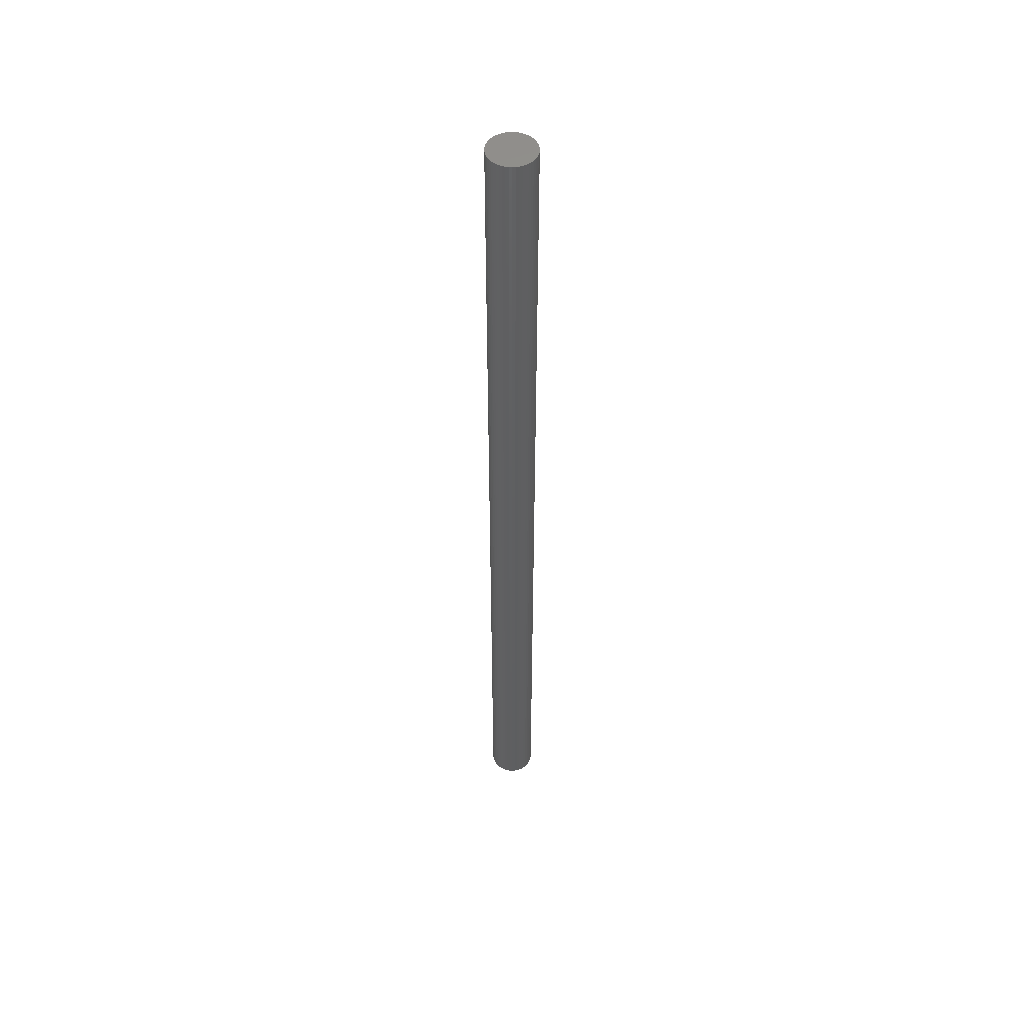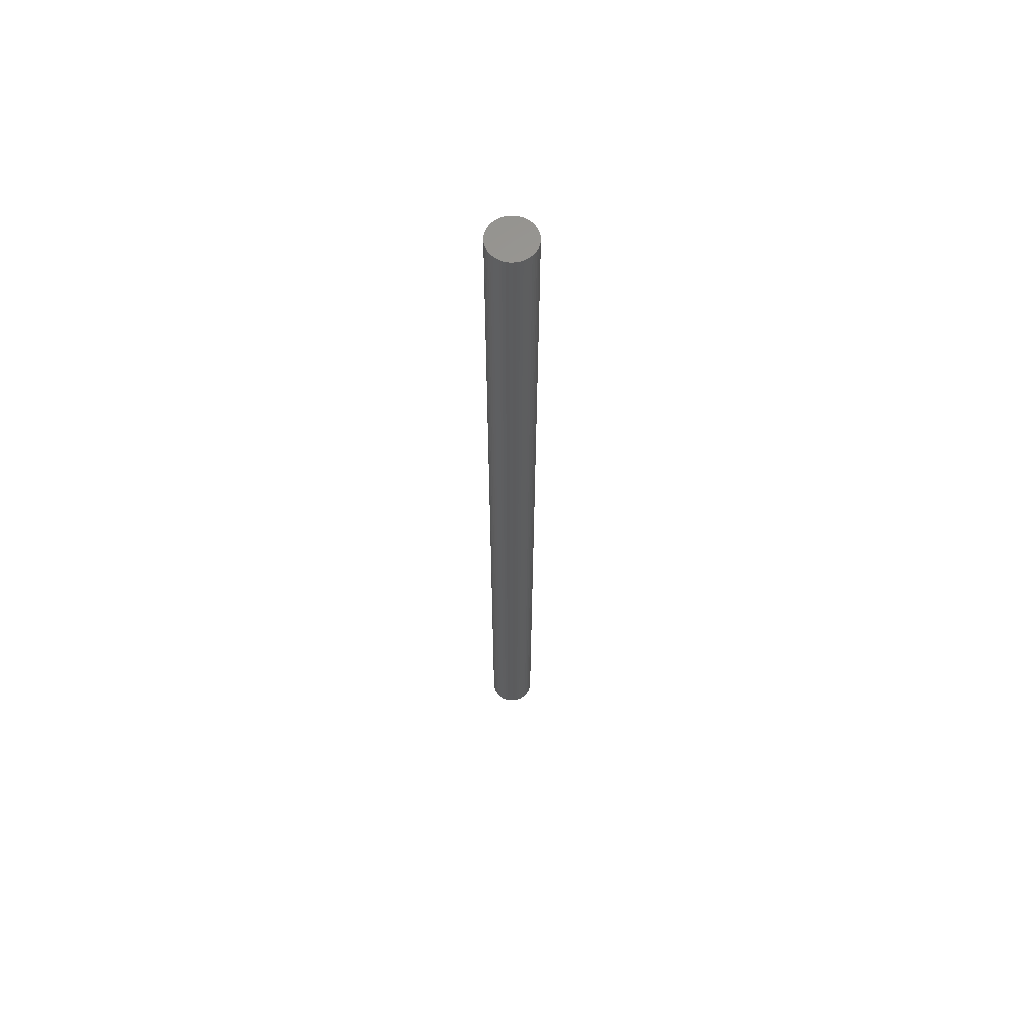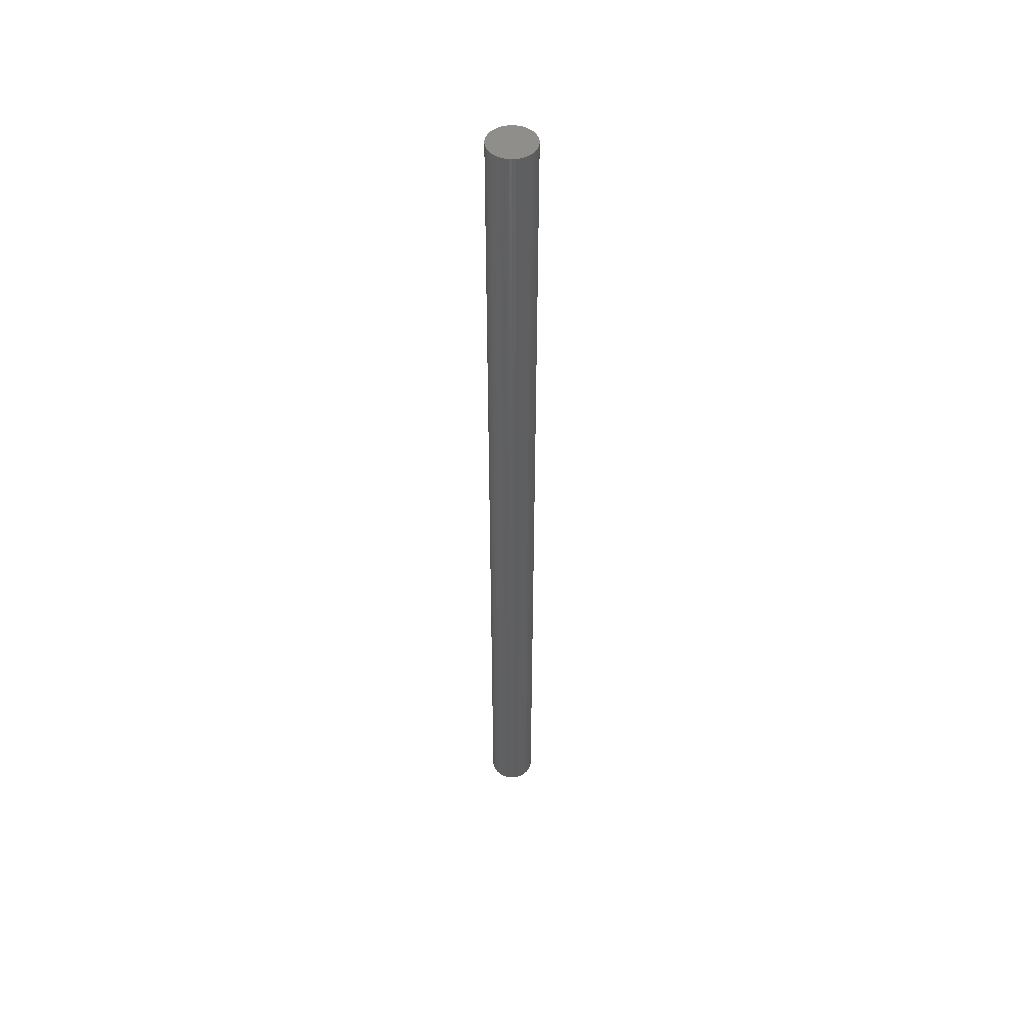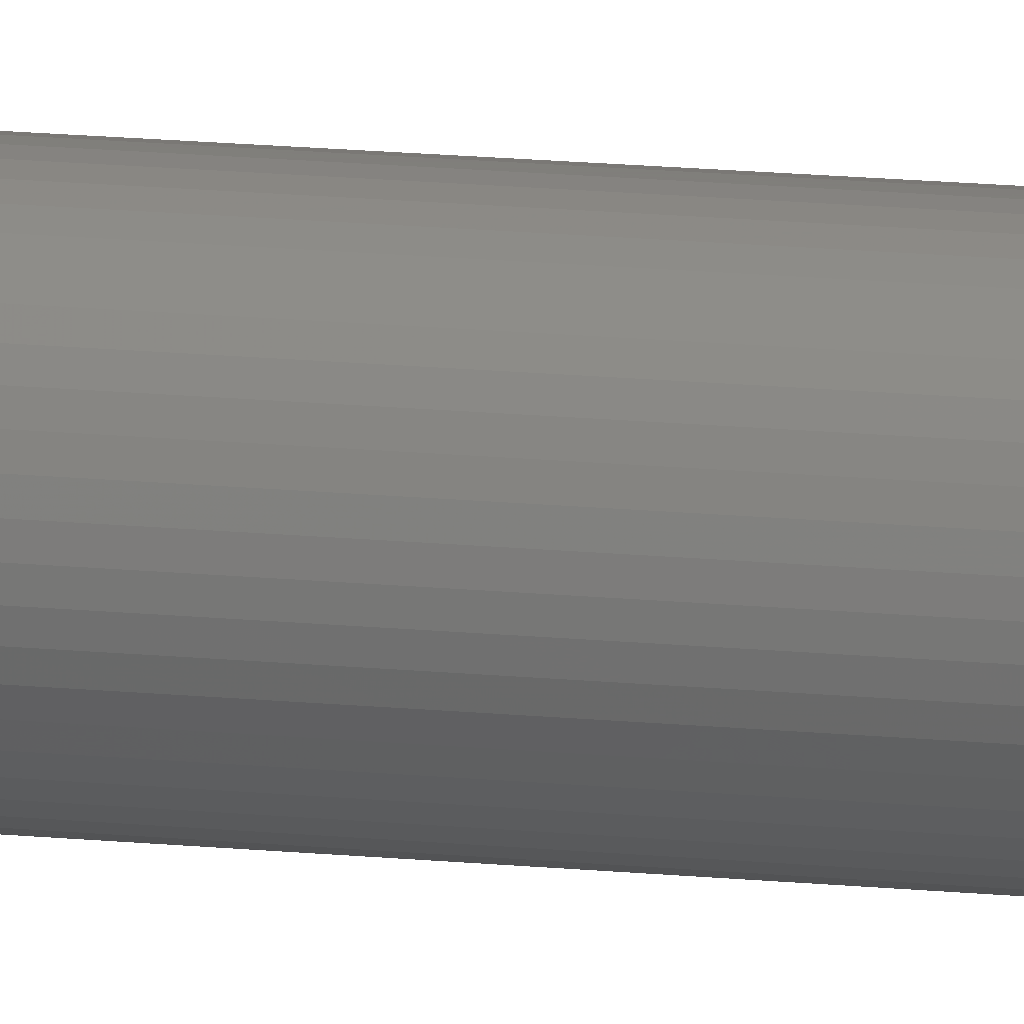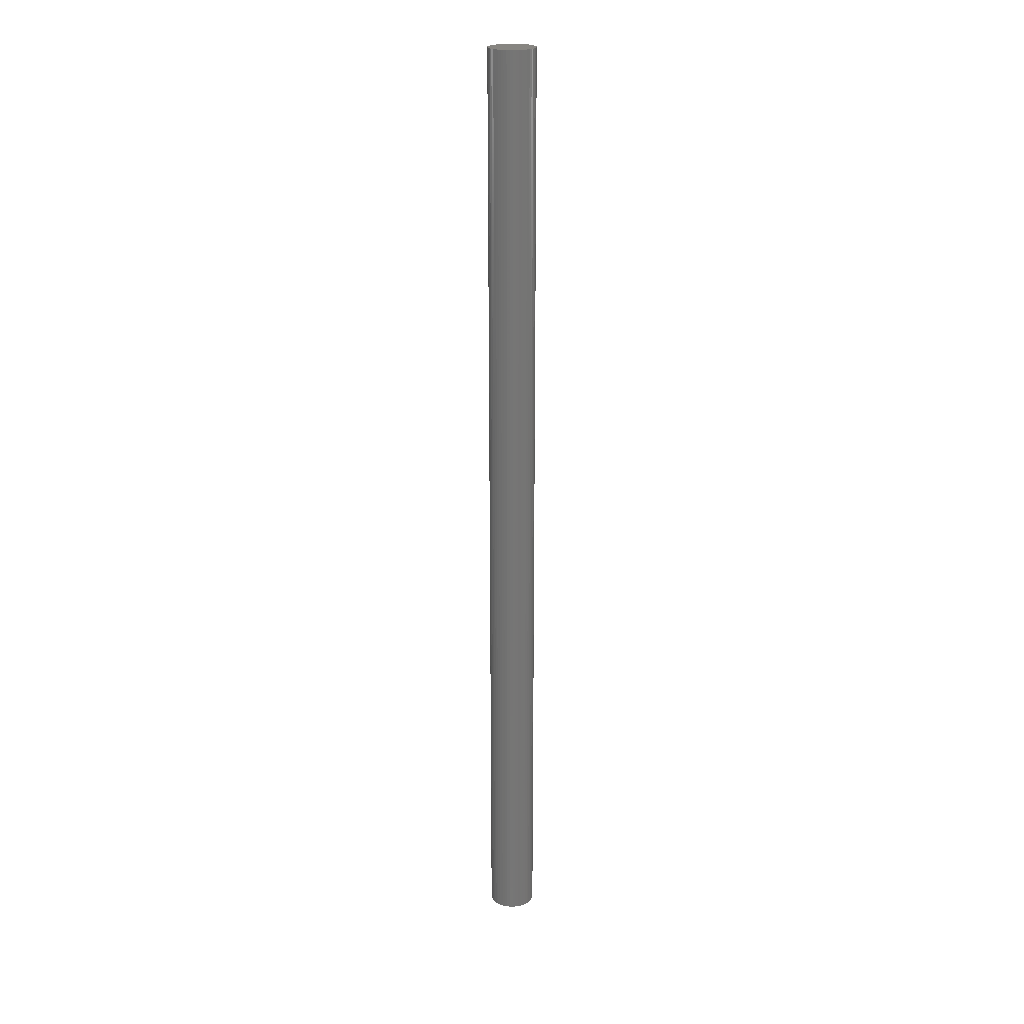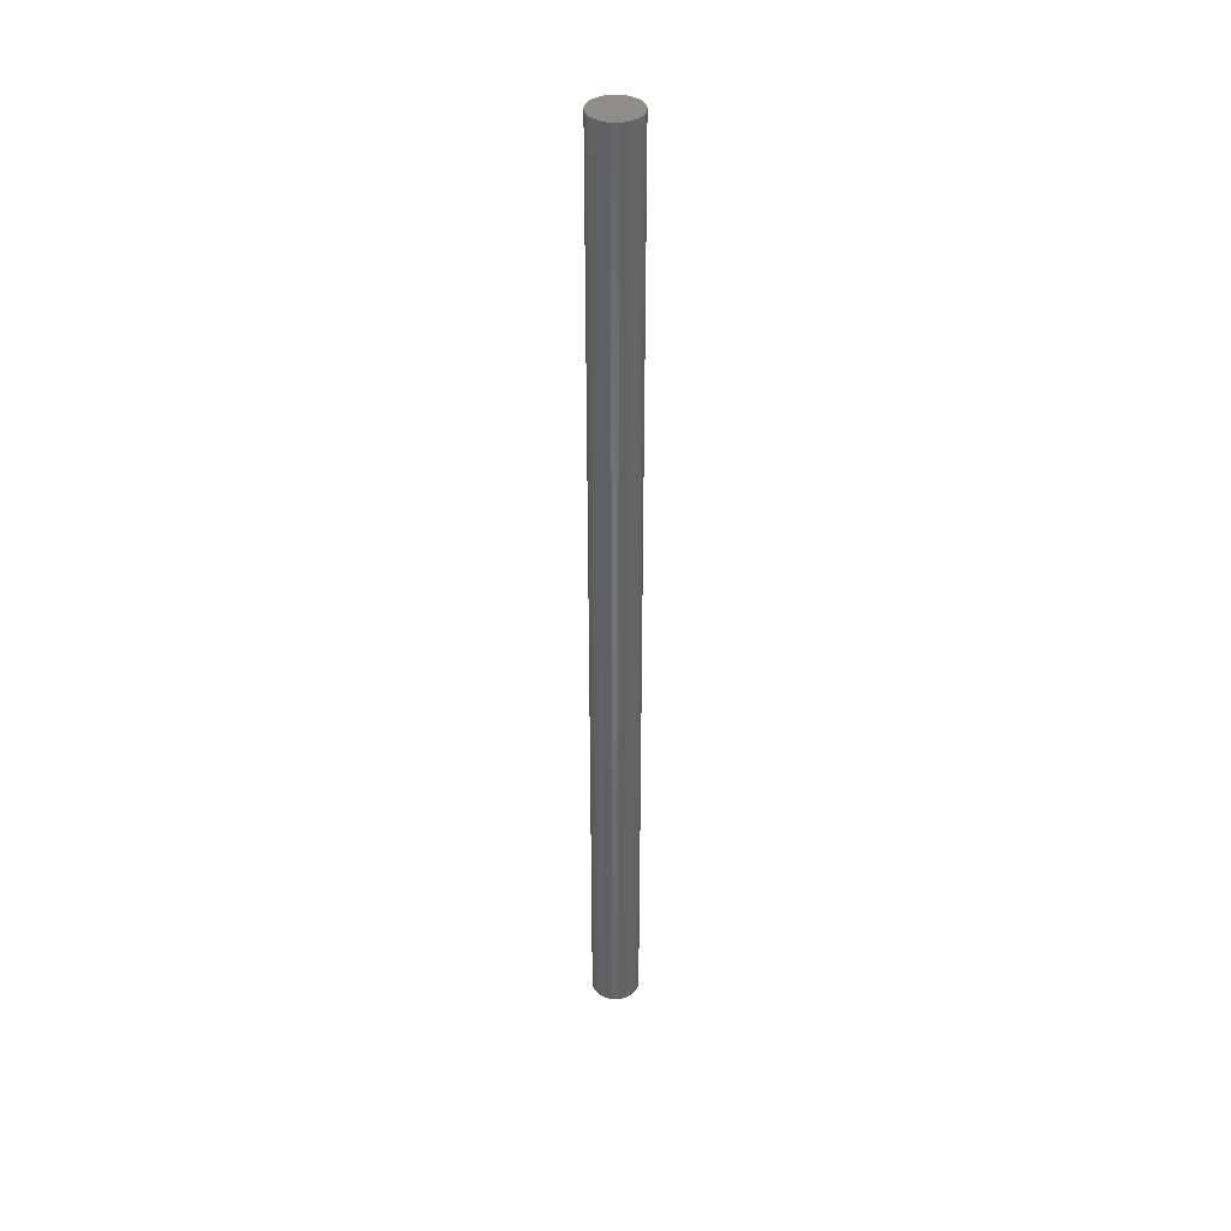
<metadata>
{"format":"stl","ext":"stl","renderer":"f3d","projection":"perspective","resolution":1024,"background":"white","views":[{"elev":50.1,"azim":175.8,"up":"+Z"},{"elev":62.3,"azim":-120.7,"up":"+Z"},{"elev":48.9,"azim":-177.2,"up":"+Z"},{"elev":12.5,"azim":104.8,"up":"+Y"},{"elev":22.1,"azim":-178.1,"up":"+Z"},{"elev":38.7,"azim":-175.2,"up":"+Z"}]}
</metadata>
<code>
# stl→obj: 100 verts, 196 faces
v 1.85 0 37.5
v 1.835 0.2319 -37.5
v 1.835 0.2319 37.5
v 1.85 0 -37.5
v 1.792 0.4601 -37.5
v 1.792 0.4601 37.5
v -1.85 0 -37.5
v -1.835 0.2319 37.5
v -1.835 0.2319 -37.5
v -1.85 0 37.5
v 0.1162 1.846 -37.5
v -0.1162 1.846 37.5
v 0.1162 1.846 37.5
v -0.1162 1.846 -37.5
v 1.835 -0.2319 -37.5
v 1.792 -0.4601 -37.5
v 1.72 -0.681 -37.5
v 1.72 0.681 -37.5
v 1.621 -0.8912 -37.5
v 1.621 0.8912 -37.5
v 1.497 -1.087 -37.5
v 1.497 1.087 -37.5
v 1.349 -1.266 -37.5
v 1.349 1.266 -37.5
v 1.179 -1.425 -37.5
v 1.179 1.425 -37.5
v 0.9913 -1.562 -37.5
v 0.9913 1.562 -37.5
v 0.7877 -1.674 -37.5
v 0.7877 1.674 -37.5
v 0.5717 -1.759 -37.5
v 0.5717 1.759 -37.5
v 0.3467 -1.817 -37.5
v 0.3467 1.817 -37.5
v 0.1162 -1.846 -37.5
v -0.1162 -1.846 -37.5
v -0.3467 -1.817 -37.5
v -0.3467 1.817 -37.5
v -0.5717 -1.759 -37.5
v -0.5717 1.759 -37.5
v -0.7877 -1.674 -37.5
v -0.7877 1.674 -37.5
v -0.9913 -1.562 -37.5
v -0.9913 1.562 -37.5
v -1.179 -1.425 -37.5
v -1.179 1.425 -37.5
v -1.349 -1.266 -37.5
v -1.349 1.266 -37.5
v -1.497 -1.087 -37.5
v -1.497 1.087 -37.5
v -1.621 -0.8912 -37.5
v -1.621 0.8912 -37.5
v -1.72 -0.681 -37.5
v -1.72 0.681 -37.5
v -1.792 -0.4601 -37.5
v -1.792 0.4601 -37.5
v -1.835 -0.2319 -37.5
v 1.179 1.425 37.5
v 1.349 1.266 37.5
v -1.349 1.266 37.5
v -1.179 1.425 37.5
v 1.835 -0.2319 37.5
v 1.792 -0.4601 37.5
v 1.72 0.681 37.5
v 1.72 -0.681 37.5
v 1.621 0.8912 37.5
v 1.621 -0.8912 37.5
v 1.497 1.087 37.5
v 1.497 -1.087 37.5
v 1.349 -1.266 37.5
v 1.179 -1.425 37.5
v 0.9913 1.562 37.5
v 0.9913 -1.562 37.5
v 0.7877 1.674 37.5
v 0.7877 -1.674 37.5
v 0.5717 1.759 37.5
v 0.5717 -1.759 37.5
v 0.3467 1.817 37.5
v 0.3467 -1.817 37.5
v 0.1162 -1.846 37.5
v -0.1162 -1.846 37.5
v -0.3467 1.817 37.5
v -0.3467 -1.817 37.5
v -0.5717 1.759 37.5
v -0.5717 -1.759 37.5
v -0.7877 1.674 37.5
v -0.7877 -1.674 37.5
v -0.9913 1.562 37.5
v -0.9913 -1.562 37.5
v -1.179 -1.425 37.5
v -1.349 -1.266 37.5
v -1.497 1.087 37.5
v -1.497 -1.087 37.5
v -1.621 0.8912 37.5
v -1.621 -0.8912 37.5
v -1.72 0.681 37.5
v -1.72 -0.681 37.5
v -1.792 0.4601 37.5
v -1.792 -0.4601 37.5
v -1.835 -0.2319 37.5
f 1 2 3
f 2 1 4
f 3 5 6
f 5 3 2
f 7 8 9
f 8 7 10
f 11 12 13
f 12 11 14
f 15 2 4
f 16 2 15
f 16 5 2
f 17 5 16
f 17 18 5
f 19 18 17
f 19 20 18
f 21 20 19
f 21 22 20
f 23 22 21
f 23 24 22
f 25 24 23
f 25 26 24
f 27 26 25
f 27 28 26
f 29 28 27
f 29 30 28
f 31 30 29
f 31 32 30
f 33 32 31
f 33 34 32
f 35 34 33
f 35 11 34
f 36 11 35
f 36 14 11
f 37 14 36
f 37 38 14
f 39 38 37
f 39 40 38
f 41 40 39
f 41 42 40
f 43 42 41
f 43 44 42
f 45 44 43
f 45 46 44
f 47 46 45
f 47 48 46
f 49 48 47
f 49 50 48
f 51 50 49
f 51 52 50
f 53 52 51
f 53 54 52
f 55 54 53
f 55 56 54
f 57 56 55
f 57 9 56
f 9 57 7
f 24 58 59
f 58 24 26
f 46 60 61
f 60 46 48
f 3 62 1
f 6 62 3
f 6 63 62
f 64 63 6
f 64 65 63
f 66 65 64
f 66 67 65
f 68 67 66
f 68 69 67
f 59 69 68
f 59 70 69
f 58 70 59
f 58 71 70
f 72 71 58
f 72 73 71
f 74 73 72
f 74 75 73
f 76 75 74
f 76 77 75
f 78 77 76
f 78 79 77
f 13 79 78
f 13 80 79
f 12 80 13
f 12 81 80
f 82 81 12
f 82 83 81
f 84 83 82
f 84 85 83
f 86 85 84
f 86 87 85
f 88 87 86
f 88 89 87
f 61 89 88
f 61 90 89
f 60 90 61
f 60 91 90
f 92 91 60
f 92 93 91
f 94 93 92
f 94 95 93
f 96 95 94
f 96 97 95
f 98 97 96
f 98 99 97
f 8 99 98
f 8 100 99
f 100 8 10
f 40 86 84
f 86 40 42
f 64 20 66
f 20 64 18
f 32 78 76
f 78 32 34
f 28 74 72
f 74 28 30
f 54 94 52
f 94 54 96
f 14 82 12
f 82 14 38
f 65 16 63
f 16 65 17
f 66 22 68
f 22 66 20
f 30 76 74
f 76 30 32
f 26 72 58
f 72 26 28
f 50 60 48
f 60 50 92
f 56 96 54
f 96 56 98
f 42 88 86
f 88 42 44
f 62 4 1
f 4 62 15
f 69 19 67
f 19 69 21
f 47 90 91
f 90 47 45
f 51 97 53
f 97 51 95
f 49 95 51
f 95 49 93
f 57 10 7
f 10 57 100
f 36 80 81
f 80 36 35
f 29 73 75
f 73 29 27
f 6 18 64
f 18 6 5
f 68 24 59
f 24 68 22
f 34 13 78
f 13 34 11
f 52 92 50
f 92 52 94
f 9 98 56
f 98 9 8
f 44 61 88
f 61 44 46
f 38 84 82
f 84 38 40
f 70 21 69
f 21 70 23
f 67 17 65
f 17 67 19
f 63 15 62
f 15 63 16
f 41 85 87
f 85 41 39
f 47 93 49
f 93 47 91
f 53 99 55
f 99 53 97
f 25 70 71
f 70 25 23
f 31 75 77
f 75 31 29
f 33 77 79
f 77 33 31
f 35 79 80
f 79 35 33
f 37 81 83
f 81 37 36
f 39 83 85
f 83 39 37
f 55 100 57
f 100 55 99
f 27 71 73
f 71 27 25
f 43 87 89
f 87 43 41
f 45 89 90
f 89 45 43

</code>
